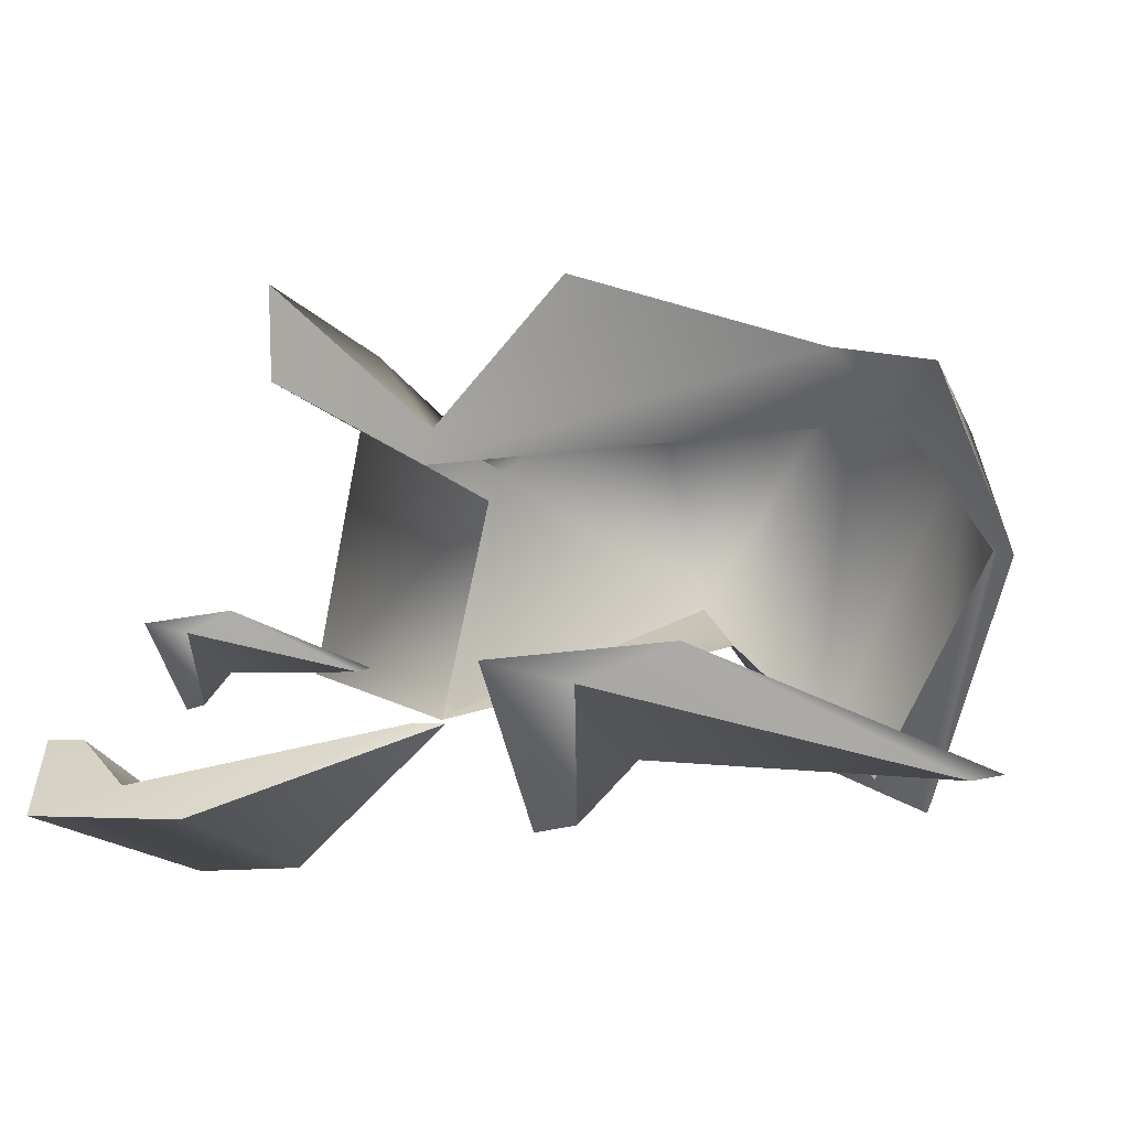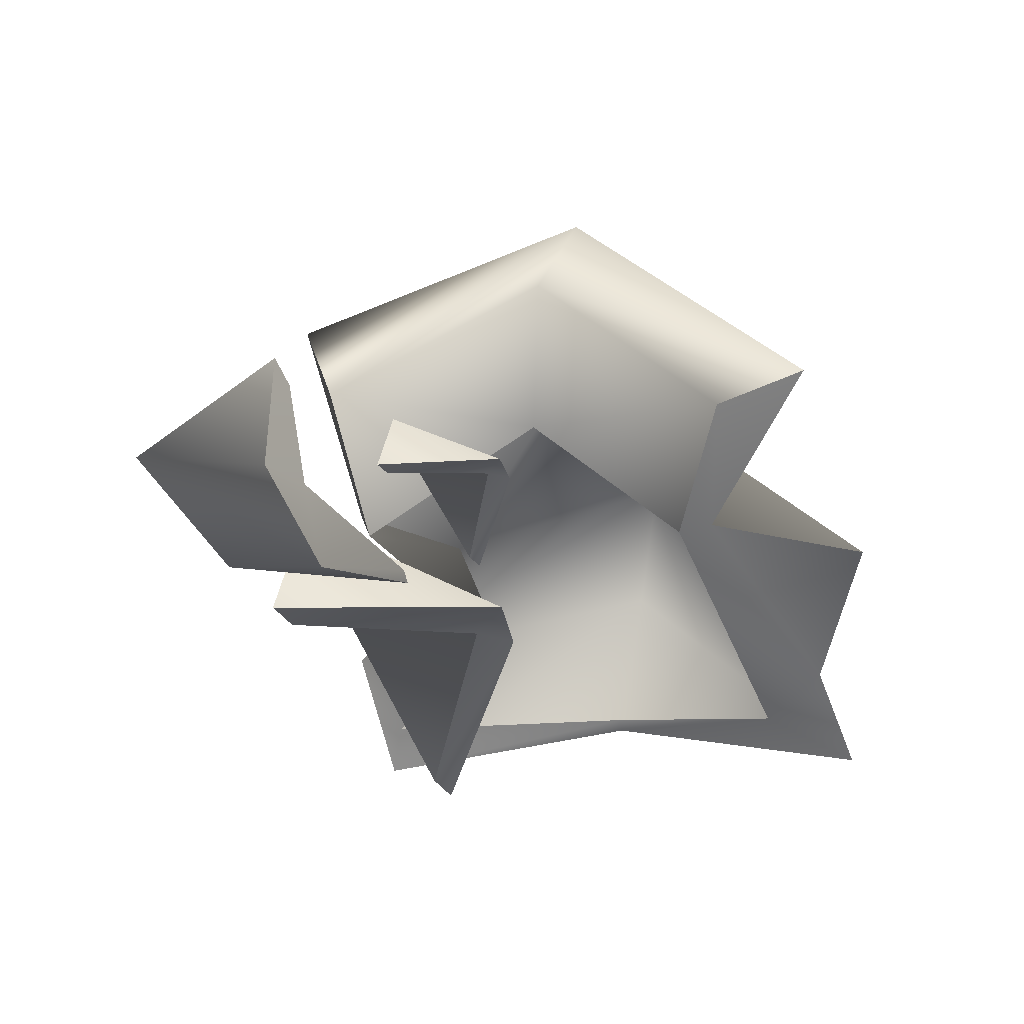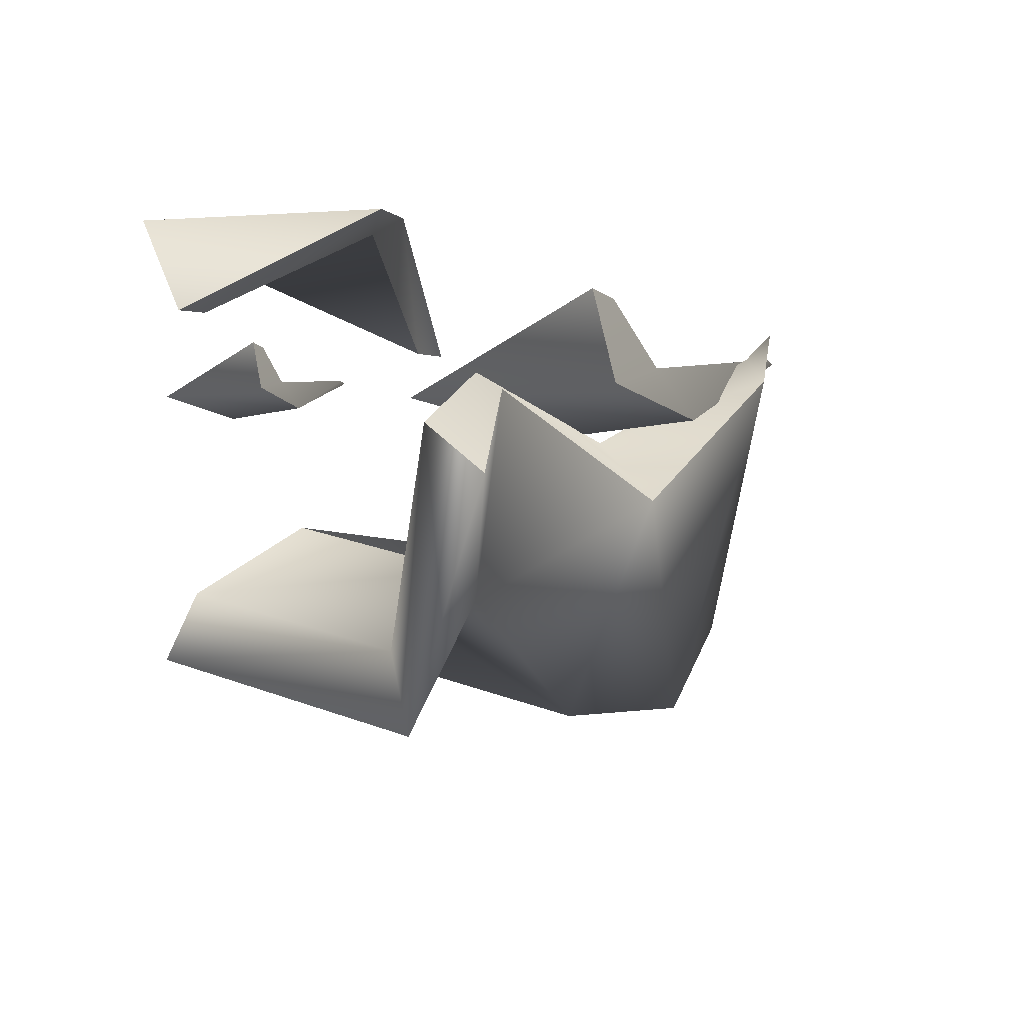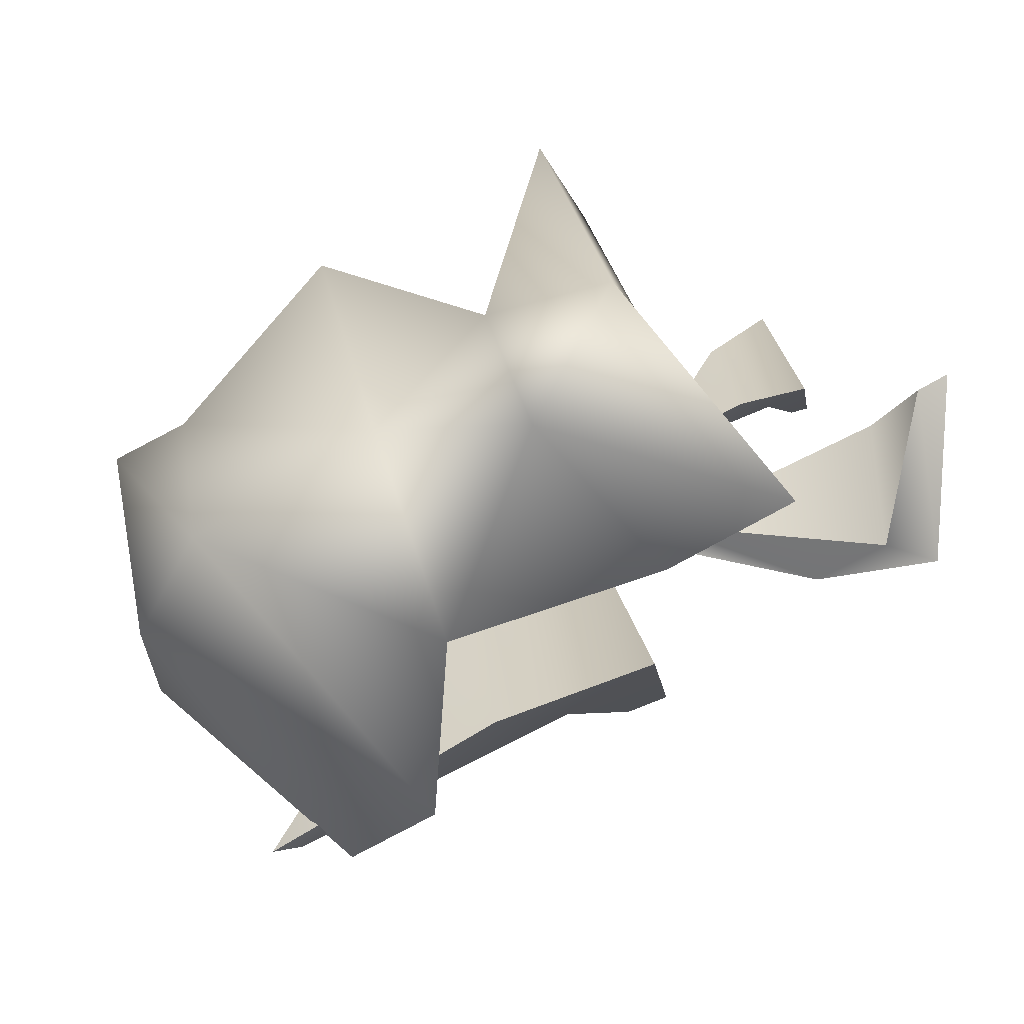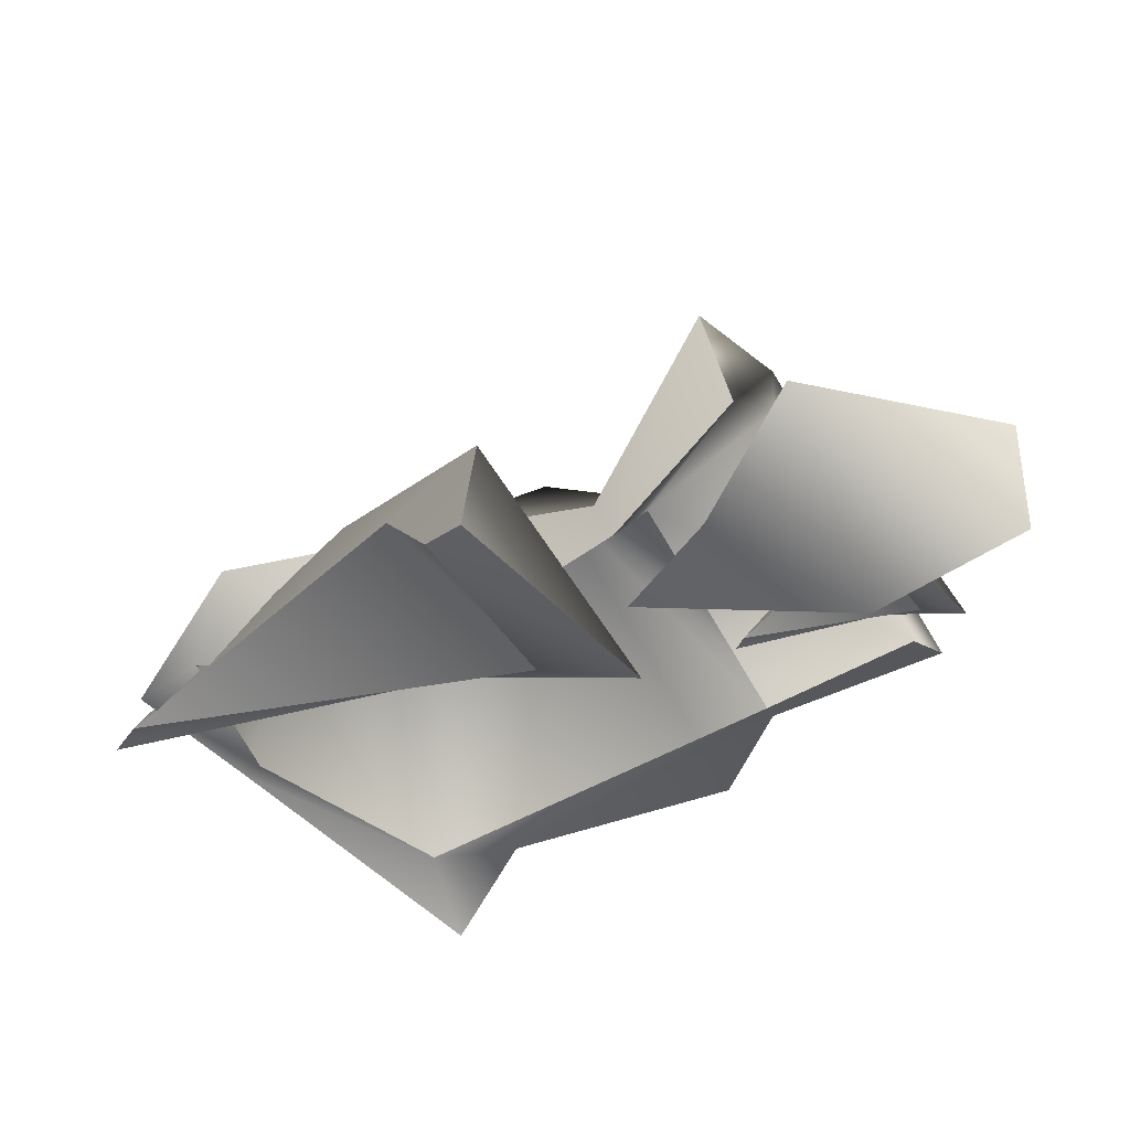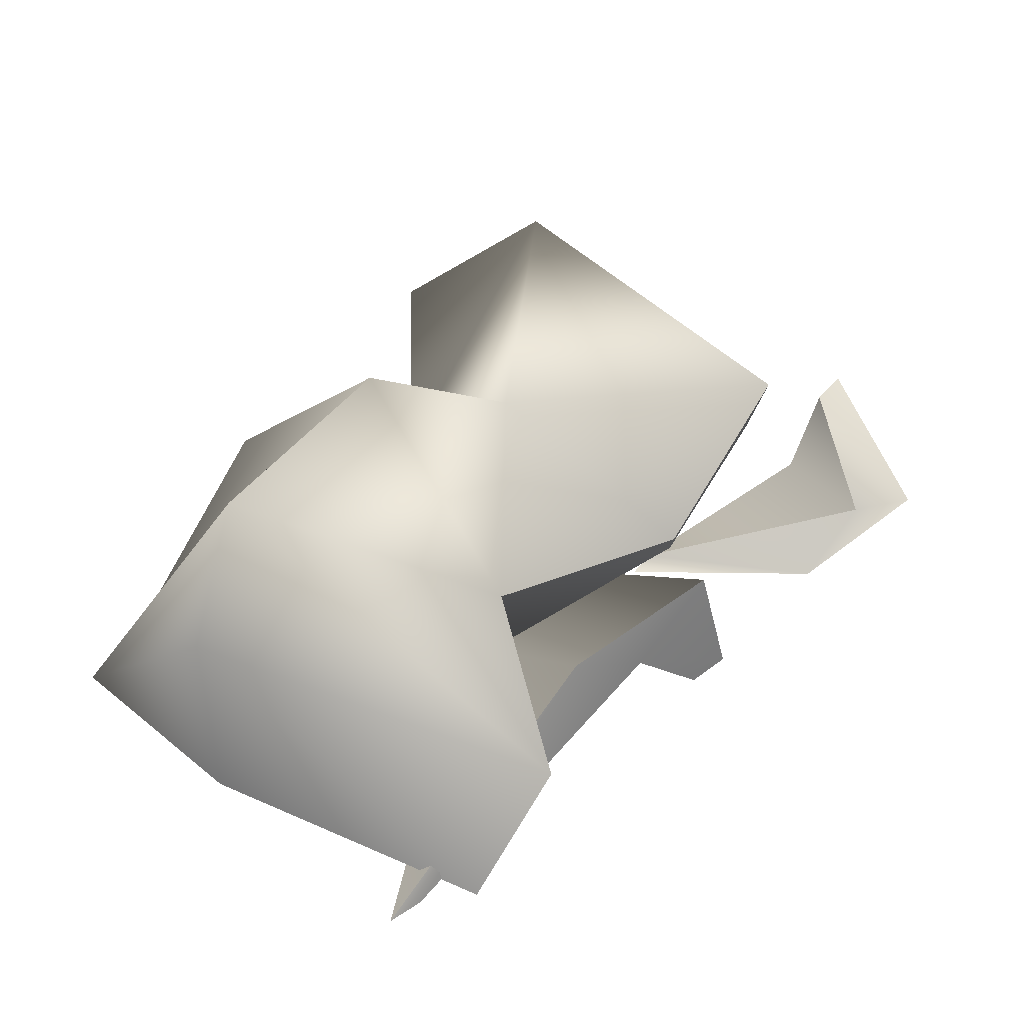
<metadata>
{"format":"obj","ext":"obj","renderer":"f3d","projection":"perspective","resolution":1024,"background":"white","views":[{"elev":-53.5,"azim":140.4,"up":"+Y"},{"elev":-27.4,"azim":58.2,"up":"+Y"},{"elev":61.2,"azim":158.4,"up":"+Z"},{"elev":78.3,"azim":-75.2,"up":"+Y"},{"elev":-33.2,"azim":-11.4,"up":"+Y"},{"elev":42.5,"azim":-96.4,"up":"+Y"}]}
</metadata>
<code>
o uldamanpotbroken02
v -0.287 0.1049 0.6368
v 0.1809 0.01336 0.2553
v -0.2479 0.3523 0.5808
v -0.6121 0.1607 -0.6331
v -0.5257 0.54 -0.6543
v -0.01345 -0.05983 -0.97
v -0.8912 0.01132 -0.05146
v 0.4976 -0.1773 0.9017
v 0.1034 0.05499 0.471
v 0.1637 0.05313 0.5165
v 0.6039 -0.05329 1.002
v 0.7419 -0.1155 1.162
v 0.7397 0.1395 1.151
v 0.6815 0.1233 1.086
v 0.6039 -0.05329 1.002
v 0.2603 0.07237 1.104
v 0.6815 0.1233 1.086
v 0.1637 0.05313 0.5165
v 0.2603 0.07237 1.104
v 0.6039 -0.05329 1.002
v 0.2451 0.1088 1.241
v 0.7397 0.1395 1.151
v 0.6815 0.1233 1.086
v 0.2603 0.07237 1.104
v 0.1477 -0.04693 0.9577
v 0.1637 0.05313 0.5165
v 0.1034 0.05499 0.471
v 0.4976 -0.1773 0.9017
v 0.7419 -0.1155 1.162
v 0.2451 0.1088 1.241
v 0.1477 -0.04693 0.9577
v 0.4976 -0.1773 0.9017
v 0.1477 -0.04693 0.9577
v 0.1034 0.05499 0.471
v 0.7397 0.1395 1.151
v 0.2451 0.1088 1.241
v 0.7419 -0.1155 1.162
v 0.5116 0.1655 0.6352
v 0.3529 0.01042 0.4211
v 0.3621 0.01912 0.4533
v 0.5341 0.1261 0.7104
v 0.5942 0.1723 0.7893
v 0.5738 0.06139 0.8145
v 0.5524 0.06032 0.7771
v 0.5341 0.1261 0.7104
v 0.7078 0.03478 0.6143
v 0.5524 0.06032 0.7771
v 0.3621 0.01912 0.4533
v 0.7078 0.03478 0.6143
v 0.5341 0.1261 0.7104
v 0.5116 0.1655 0.6352
v 0.5942 0.1723 0.7893
v 0.7996 0.02033 0.6411
v 0.658 0.0704 0.5278
v 0.5116 0.1655 0.6352
v 0.658 0.0704 0.5278
v 0.3529 0.01042 0.4211
v 0.5738 0.06139 0.8145
v 0.7996 0.02033 0.6411
v 0.5942 0.1723 0.7893
v -0.4138 0.2493 0.4006
v -0.04141 0.04557 0.1912
v -0.349 0.1025 0.5516
v -0.8985 0.01065 -0.1853
v -0.04141 0.04557 0.1912
v -0.4138 0.2493 0.4006
v -0.4907 0.3371 0.2303
v -0.2479 0.3523 0.5808
v 0.1809 0.01336 0.2553
v -0.1859 0.125 -0.005626
v -0.4907 0.3371 0.2303
v -0.1859 0.125 -0.005626
v -0.9306 -0.008741 -0.2584
v 0.2197 0.5107 0.1874
v 0.5441 0.1307 -0.01255
v 0.8727 0.2799 0.1103
v 0.4921 0.7256 0.3448
v 0.2681 0.399 0.7818
v 0.05607 0.1797 0.5536
v -0.4138 0.2493 0.4006
v -0.349 0.1025 0.5516
v -0.287 0.1049 0.6368
v -0.4907 0.3371 0.2303
v -0.9306 -0.008741 -0.2584
v -0.8985 0.01065 -0.1853
v -0.2479 0.3523 0.5808
v 0.2169 0.5774 0.14
v 0.013 0.2493 0.5534
v 0.1918 0.5953 0.8109
v 0.5207 0.9141 0.2509
v 0.5788 0.1535 -0.08305
v 0.9989 0.3542 -0.04373
v -0.5257 0.54 -0.6543
v -0.8912 0.01132 -0.05146
v -0.7447 0.2473 0.1403
v -0.2985 0.7701 -0.5569
v -0.01345 -0.05983 -0.97
v 0.09434 0.108 -0.7872
v 0.5207 0.9141 0.2509
v 0.1918 0.5953 0.8109
v 0.2681 0.399 0.7818
v 0.4921 0.7256 0.3448
v 0.9989 0.3542 -0.04373
v 0.8727 0.2799 0.1103
v 0.7996 0.02033 0.6411
v 0.5738 0.06139 0.8145
v 0.5524 0.06032 0.7771
v 0.7078 0.03478 0.6143
v 0.658 0.0704 0.5278
v 0.3621 0.01912 0.4533
v 0.3529 0.01042 0.4211
v 0.1809 0.01336 0.2553
v -0.287 0.1049 0.6368
v -0.349 0.1025 0.5516
v -0.04141 0.04557 0.1912
v -0.1859 0.125 -0.005626
v -0.8985 0.01065 -0.1853
v -0.9306 -0.008741 -0.2584
v 0.5788 0.1535 -0.08305
v 0.5886 0.1961 -0.5365
v 0.05223 0.8243 -0.206
v 0.2169 0.5774 0.14
v -0.3394 0.4403 0.06818
v 0.013 0.2493 0.5534
v 0.09434 0.108 -0.7872
v -0.2985 0.7701 -0.5569
v -0.7447 0.2473 0.1403
v 0.05607 0.1797 0.5536
v 0.2681 0.399 0.7818
v 0.1918 0.5953 0.8109
v -0.1173 0.05444 -0.7728
v -0.5786 0.1752 -0.6058
v -0.6121 0.1607 -0.6331
v -0.8912 0.01132 -0.05146
v -0.779 0.08693 -0.005536
v -0.7447 0.2473 0.1403
v -0.3082 0.1622 -0.04946
v -0.3394 0.4403 0.06818
v 0.013 0.2493 0.5534
v 0.09434 0.108 -0.7872
v 0.5886 0.1961 -0.5365
v 0.5788 0.1535 -0.08305
v 0.9989 0.3542 -0.04373
v 0.8727 0.2799 0.1103
v 0.5441 0.1307 -0.01255
v -0.01345 -0.05983 -0.97
g Geoset0
f 1 2 3
f 4 5 6
f 4 7 5
f 8 9 10
f 10 11 8
f 11 12 8
f 11 13 12
f 11 14 13
f 15 16 17
f 18 19 20
f 21 22 23
f 23 24 21
f 24 25 21
f 25 24 26
f 26 27 25
f 28 29 30
f 30 31 28
f 32 33 34
f 35 36 37
f 38 39 40
f 40 41 38
f 41 42 38
f 41 43 42
f 41 44 43
f 45 46 47
f 48 49 50
f 51 52 53
f 53 54 51
f 55 56 57
f 58 59 60
f 61 62 63
f 64 65 66
f 67 68 69
f 69 70 67
f 71 72 73
f 74 75 76
f 76 77 74
f 74 77 78
f 78 79 74
f 80 81 82
f 83 84 85
f 85 80 83
f 80 86 83
f 80 82 86
f 87 88 89
f 89 90 87
f 91 87 90
f 90 92 91
f 93 94 95
f 95 96 93
f 97 93 96
f 96 98 97
f 99 100 101
f 101 102 99
f 103 99 102
f 102 104 103
f 105 106 107
f 107 108 105
f 108 109 105
f 109 108 110
f 110 111 109
f 112 113 114
f 114 115 112
f 115 116 112
f 116 115 117
f 117 118 116
f 119 120 121
f 121 122 119
f 122 121 123
f 123 124 122
f 121 120 125
f 125 126 121
f 123 121 126
f 126 127 123
f 128 129 130
f 131 132 133
f 134 133 132
f 132 135 134
f 135 136 134
f 136 135 137
f 137 138 136
f 138 137 128
f 128 139 138
f 130 139 128
f 140 141 142
f 142 143 144
f 144 145 142
f 145 140 142
f 145 131 140
f 131 146 140
f 133 146 131

</code>
